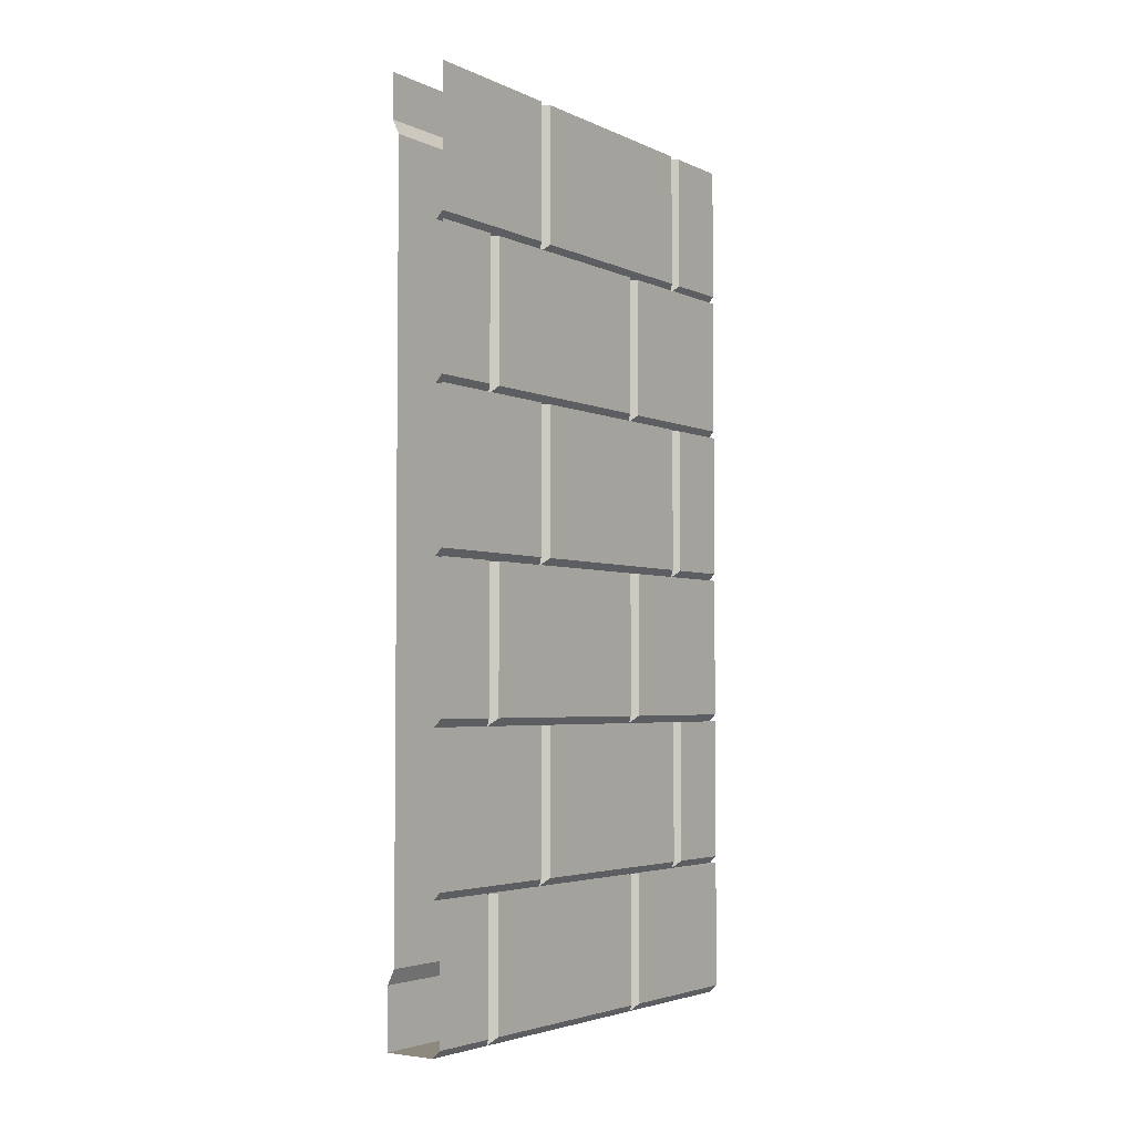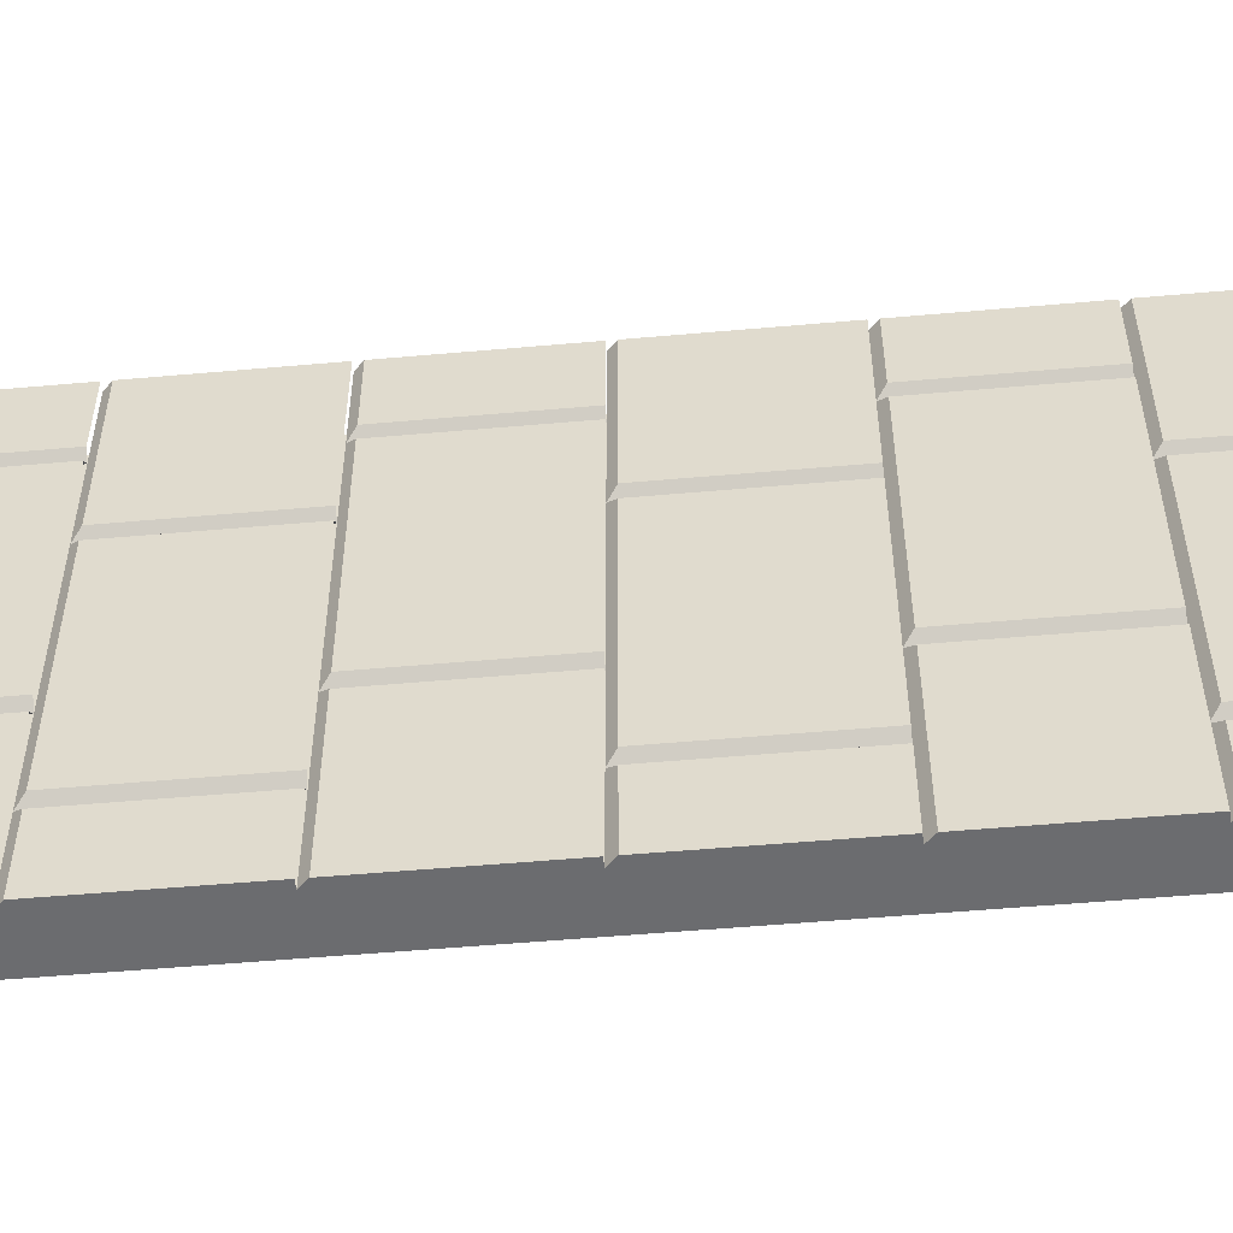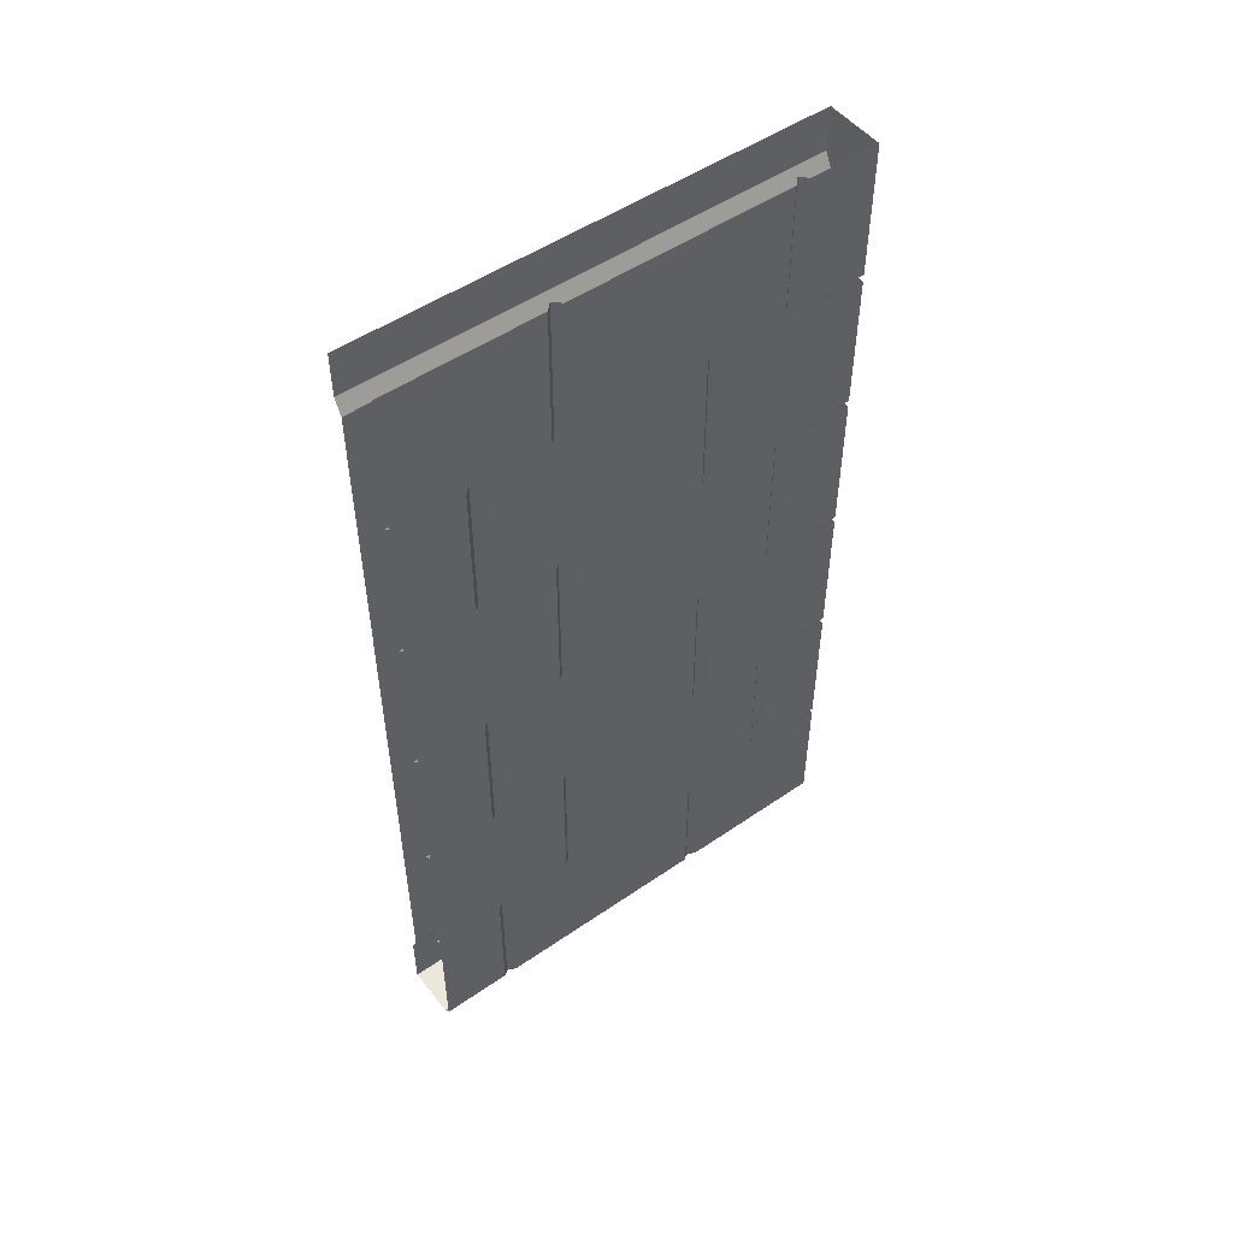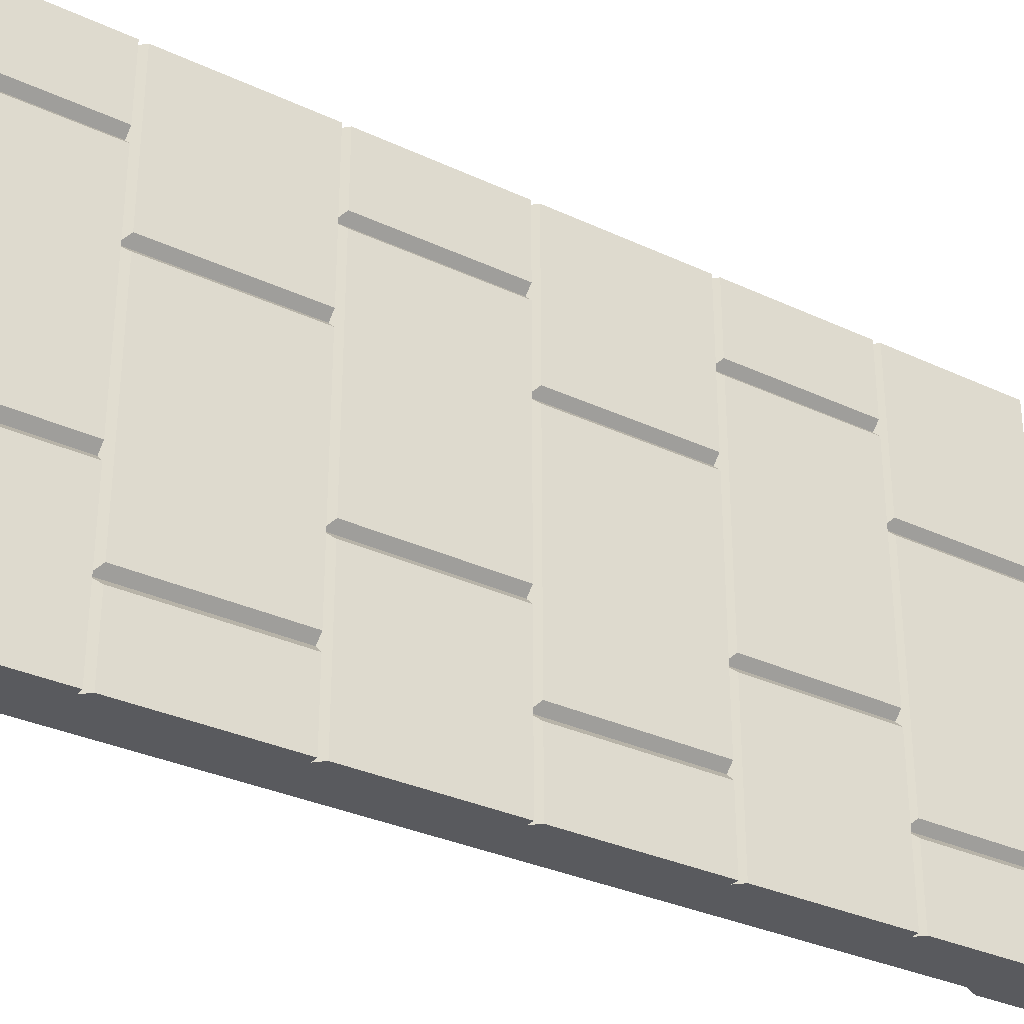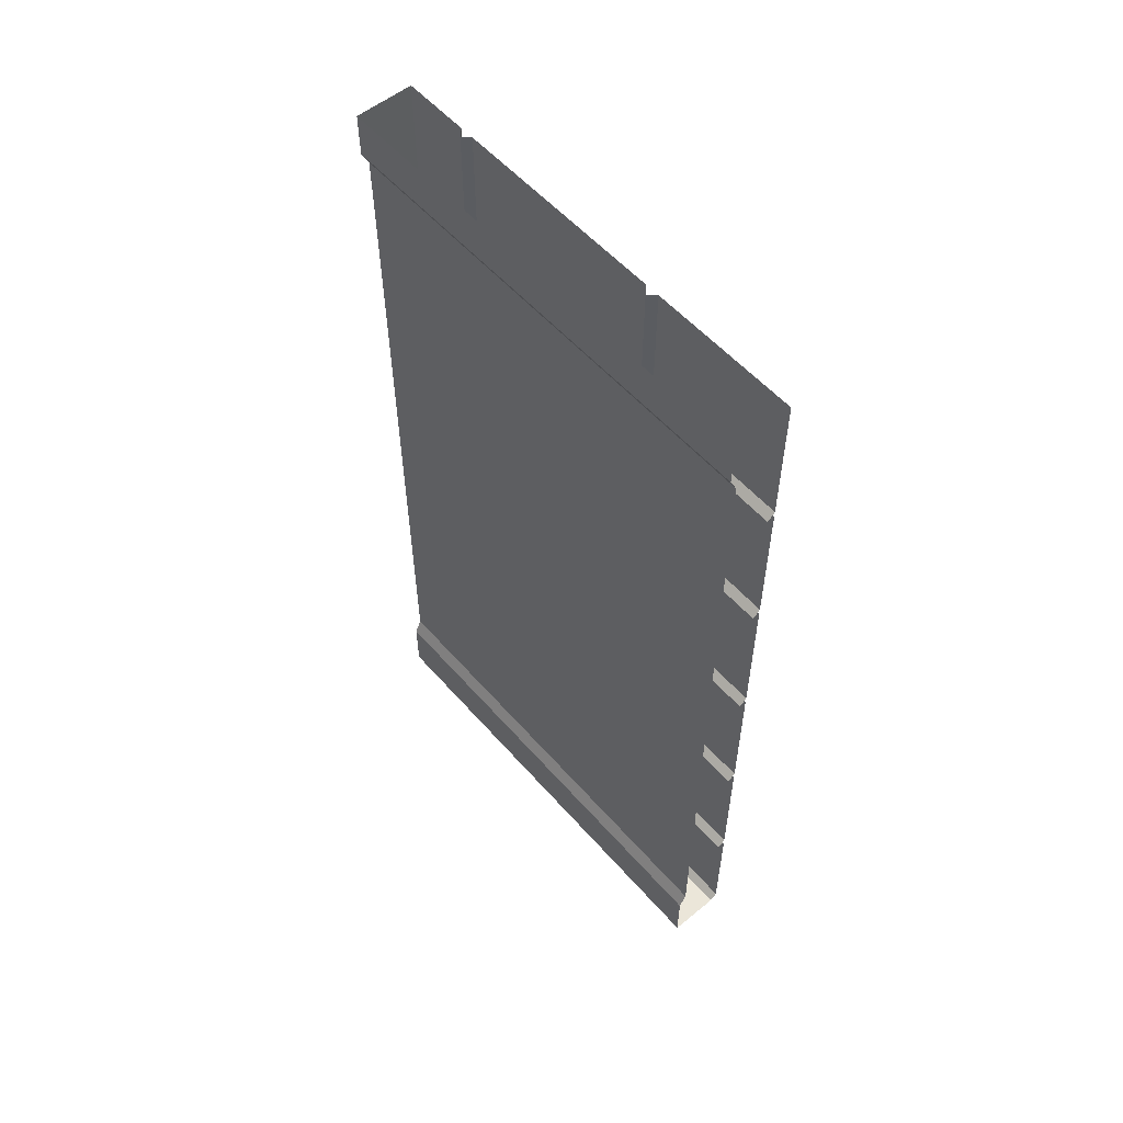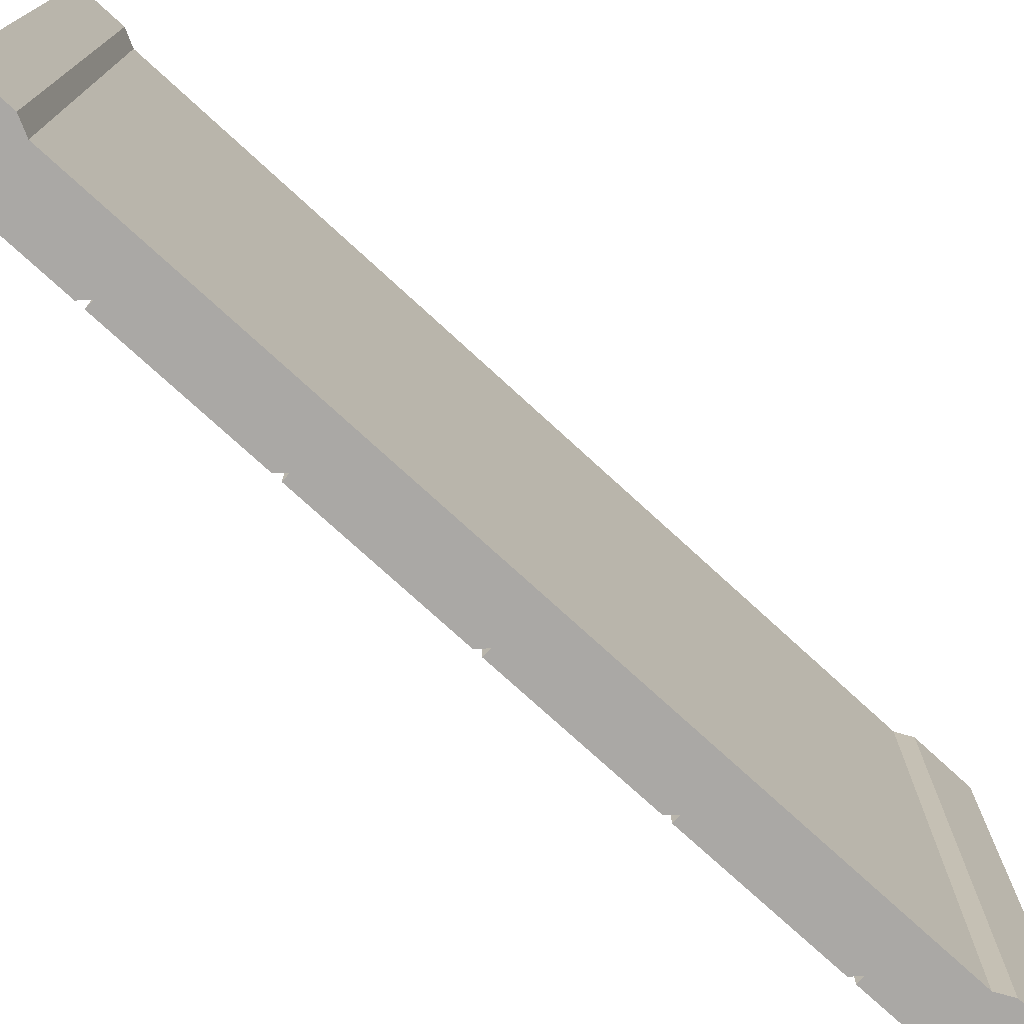
<metadata>
{"format":"obj","ext":"obj","renderer":"f3d","projection":"perspective","resolution":1024,"background":"white","views":[{"elev":-3.7,"azim":34.9,"up":"+Y"},{"elev":-53.7,"azim":95.4,"up":"+Z"},{"elev":50.8,"azim":53.1,"up":"+Y"},{"elev":-31.8,"azim":56.5,"up":"+Z"},{"elev":55.6,"azim":-40.5,"up":"+Y"},{"elev":-75.1,"azim":-132.6,"up":"+Z"}]}
</metadata>
<code>
v -0.5 -1.875 -0.5
v -0.5 -1.875 0.5
v -0.5 -1.75 0.5
v -0.5 -1.75 -0.5
v -0.3906 -1.875 -0.5
v -0.3906 -1.875 -0.1641
v -0.3906 -1.875 0.3359
v -0.3906 -1.875 0.5
v -0.375 -1.859 0.3516
v -0.375 -1.859 0.5
v -0.375 -1.586 0.3516
v -0.375 -1.586 0.5
v -0.4844 -1.719 0.5
v -0.4844 -1.719 -0.5
v -0.3906 -1.586 -0.5
v -0.375 -1.859 -0.5
v -0.375 -1.859 -0.1797
v -0.3906 -1.586 -0.1641
v -0.375 -1.586 -0.1484
v -0.375 -1.859 -0.1484
v -0.375 -1.859 0.3203
v -0.3906 -1.586 0.3359
v -0.4844 -0.125 0.5
v -0.4844 -0.125 -0.5
v -0.3906 -0.9453 -0.5
v -0.3906 -1.266 -0.5
v -0.375 -1.57 -0.5
v -0.375 -1.57 -0.3516
v -0.3906 -1.586 -0.3359
v -0.3906 -1.266 -0.3359
v -0.375 -1.266 -0.3203
v -0.375 -1.57 -0.3203
v -0.375 -1.57 0.1484
v -0.3906 -1.586 0.1641
v -0.3906 -1.266 0.1641
v -0.375 -1.266 0.1797
v -0.375 -1.57 0.1797
v -0.375 -1.57 0.5
v -0.3906 -1.586 0.5
v -0.5 -0.09375 0.5
v -0.5 -0.09375 -0.5
v -0.3906 0 -0.5
v -0.3906 -0.3047 -0.5
v -0.3906 -0.6172 -0.5
v -0.375 -0.6172 -0.5
v -0.375 -0.9297 -0.5
v -0.375 -0.9297 -0.3516
v -0.3906 -0.9453 -0.3359
v -0.3906 -0.6172 -0.3359
v -0.375 -0.6172 -0.3203
v -0.375 -0.9297 -0.3203
v -0.3906 -0.9453 -0.1641
v -0.375 -0.9297 0.1484
v -0.3906 -0.9453 0.1641
v -0.3906 -0.6172 0.1641
v -0.375 -0.6172 0.1797
v -0.375 -0.9297 0.1797
v -0.3906 -0.9453 0.3359
v -0.375 -0.9297 0.5
v -0.3906 -0.9453 0.5
v -0.5 0 0.5
v -0.5 0 -0.5
v -0.375 -1.266 0.1484
v -0.375 -0.6172 -0.3516
v -0.375 -0.6172 0.5
v -0.375 -0.2891 -0.3516
v -0.375 -0.2891 -0.5
v -0.375 0 -0.5
v -0.375 0 -0.3516
v -0.3906 0 -0.3359
v -0.3906 -0.3047 -0.3359
v -0.375 -0.2891 0.5
v -0.375 -0.2891 0.1797
v -0.375 0 0.1797
v -0.375 0 0.5
v -0.3906 -0.3047 0.1641
v -0.3906 0 0.1641
v -0.3906 -0.3047 0.3359
v -0.3906 -0.3047 0.5
v -0.375 -1.586 -0.5
v -0.375 -1.586 -0.1797
v -0.375 -0.9453 -0.5
v -0.375 -0.9453 -0.1797
v -0.375 -1.25 -0.1797
v -0.375 -1.25 -0.5
v -0.3906 -1.266 -0.1641
v -0.375 -0.9453 -0.1484
v -0.375 -1.25 -0.1484
v -0.375 -1.25 0.3203
v -0.3906 -1.266 0.3359
v -0.375 -0.9453 0.3516
v -0.375 -1.25 0.3516
v -0.3906 -1.266 0.5
v -0.375 -1.25 0.5
v -0.375 -0.9453 0.5
v -0.375 -0.9453 0.3203
v -0.375 -0.6172 0.1484
v -0.375 -0.3047 -0.5
v -0.375 -0.3047 -0.1797
v -0.375 -0.6016 -0.1797
v -0.375 -0.6016 -0.5
v -0.3906 -0.6172 -0.1641
v -0.3906 -0.3047 -0.1641
v -0.375 -0.3047 -0.1484
v -0.375 -0.6016 -0.1484
v -0.375 -0.6016 0.3203
v -0.3906 -0.6172 0.3359
v -0.375 -0.3047 0.3516
v -0.375 -0.6016 0.3516
v -0.3906 -0.6172 0.5
v -0.375 -0.6016 0.5
v -0.375 -0.3047 0.5
v -0.375 -0.2891 0.1484
v -0.375 -0.2891 -0.3203
v -0.375 0 -0.3203
v -0.375 0 0.1484
v -0.375 -1.586 0.3203
v -0.375 -1.266 -0.5
v -0.375 -1.266 -0.3516
v -0.375 -1.266 0.5
v -0.375 -0.3047 0.3203
f 1 2 3
f 1 3 4
f 41 40 61
f 41 61 62
f 1 4 5
f 1 5 6
f 1 6 2
f 2 6 7
f 2 7 8
f 4 14 5
f 5 14 15
f 5 15 16
f 6 18 19
f 6 19 20
f 6 20 21
f 6 21 7
f 7 21 22
f 14 24 25
f 14 25 26
f 14 26 15
f 15 26 27
f 24 41 42
f 24 42 43
f 24 43 44
f 24 44 25
f 25 44 45
f 25 45 46
f 48 49 50
f 48 50 51
f 48 51 52
f 52 51 53
f 52 53 54
f 54 53 55
f 41 62 42
f 67 43 68
f 68 43 42
f 80 16 15
f 82 83 84
f 82 84 85
f 82 85 25
f 25 85 26
f 26 85 30
f 30 85 84
f 30 84 86
f 86 84 52
f 86 52 87
f 86 87 88
f 86 88 35
f 35 88 89
f 35 89 90
f 90 89 58
f 90 58 91
f 90 91 92
f 90 92 93
f 93 92 94
f 94 92 91
f 94 91 95
f 52 84 83
f 87 96 89
f 87 89 88
f 58 89 96
f 53 51 50
f 53 50 97
f 53 97 55
f 98 99 100
f 98 100 101
f 98 101 43
f 43 101 44
f 44 101 49
f 49 101 100
f 49 100 102
f 102 100 103
f 107 78 108
f 107 108 109
f 107 109 110
f 110 109 111
f 111 109 108
f 111 108 112
f 103 100 99
f 113 114 115
f 113 115 116
f 113 116 77
f 113 77 76
f 113 76 103
f 113 103 114
f 114 103 71
f 114 71 115
f 115 71 70
f 19 117 21
f 19 21 20
f 22 21 117
f 26 118 27
f 8 7 9
f 8 9 10
f 10 9 11
f 10 11 12
f 5 16 17
f 5 17 6
f 6 17 18
f 7 22 11
f 7 11 9
f 29 30 31
f 29 31 32
f 29 32 18
f 18 32 33
f 18 33 34
f 34 33 35
f 25 46 47
f 25 47 48
f 48 47 49
f 54 55 56
f 54 56 57
f 54 57 58
f 58 57 59
f 58 59 60
f 33 32 31
f 33 31 63
f 33 63 35
f 47 46 45
f 47 45 64
f 47 64 49
f 59 57 56
f 59 56 65
f 66 67 68
f 66 68 69
f 66 69 70
f 66 70 71
f 66 71 43
f 66 43 67
f 72 73 74
f 72 74 75
f 76 77 74
f 76 74 73
f 76 73 78
f 78 73 72
f 78 72 79
f 80 81 17
f 80 17 16
f 18 17 81
f 4 3 13
f 4 13 14
f 24 23 40
f 24 40 41
f 14 13 23
f 14 23 24
f 15 27 28
f 15 28 29
f 29 28 30
f 34 35 36
f 34 36 37
f 34 37 22
f 22 37 38
f 22 38 39
f 102 103 104
f 102 104 105
f 102 105 55
f 55 105 106
f 55 106 107
f 107 106 78
f 28 27 118
f 28 118 119
f 28 119 30
f 38 37 36
f 38 36 120
f 104 121 106
f 104 106 105
f 78 106 121

</code>
